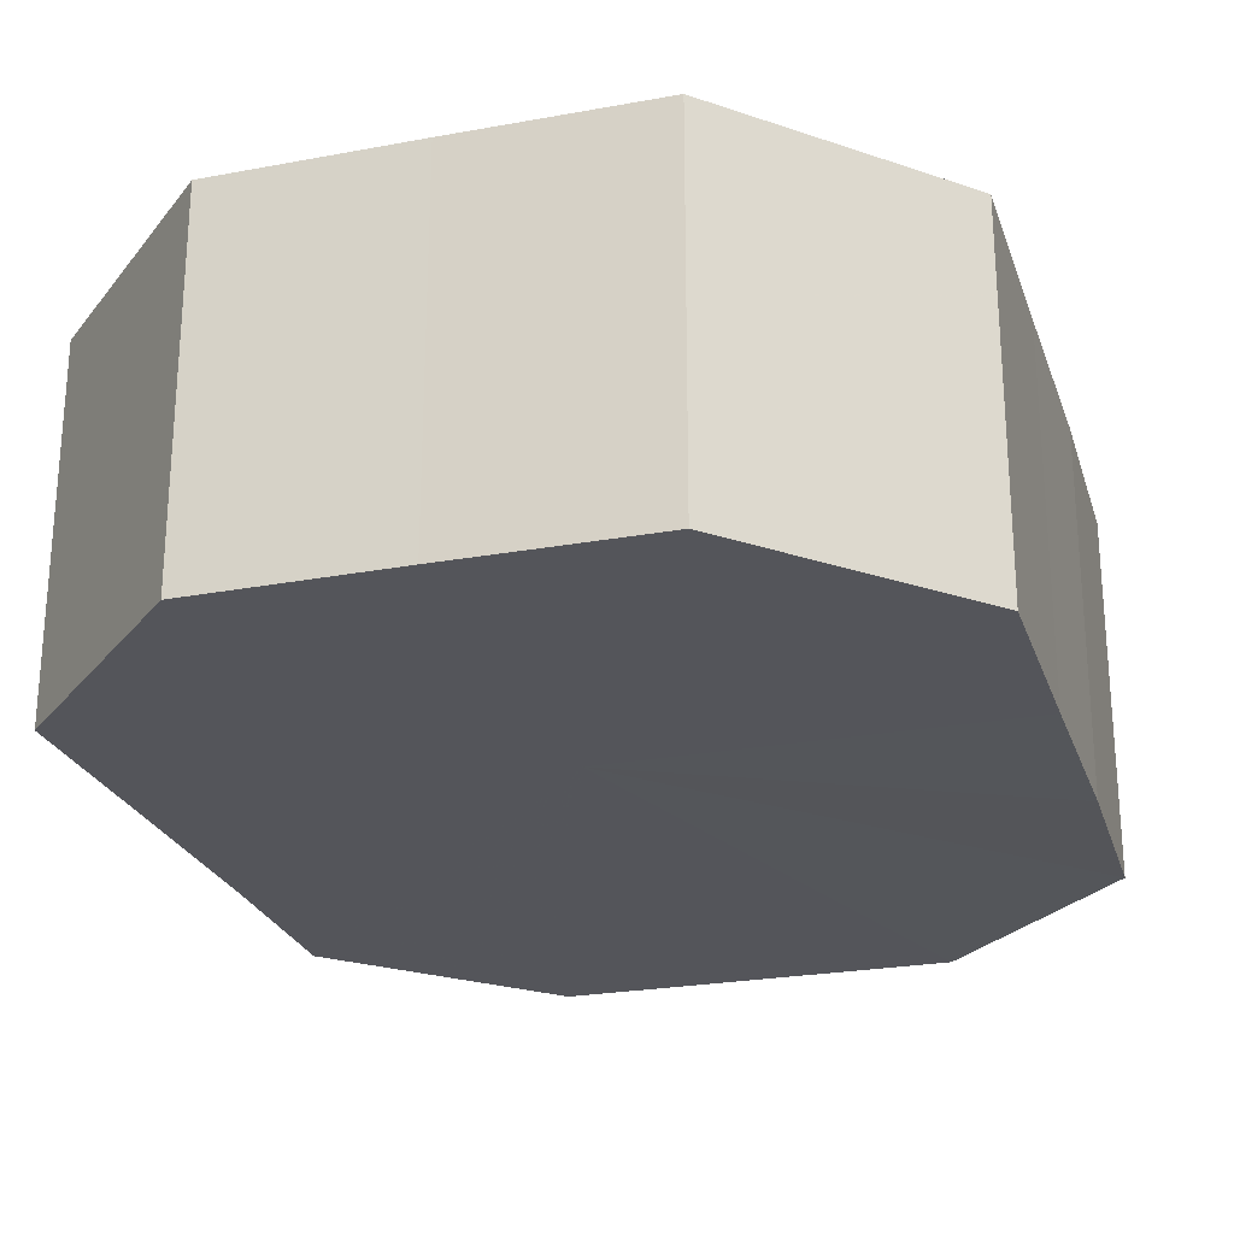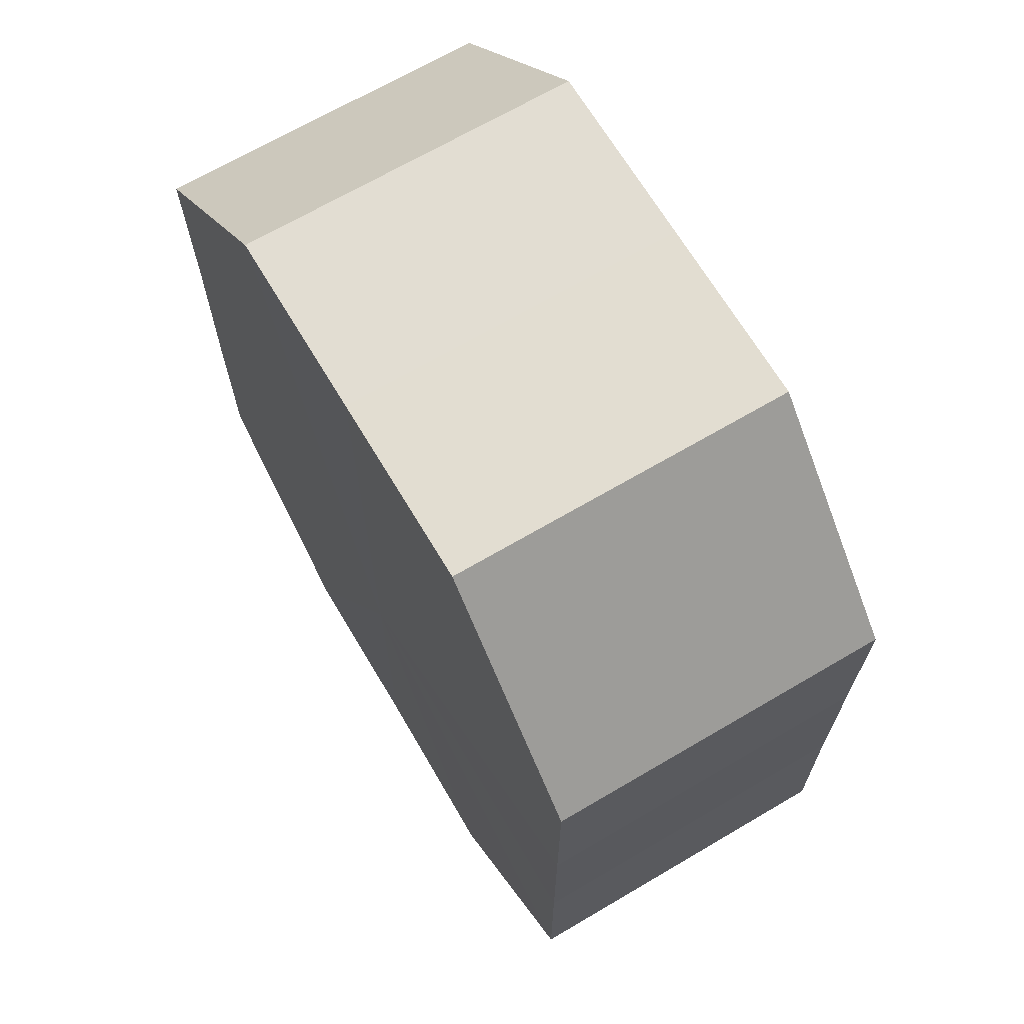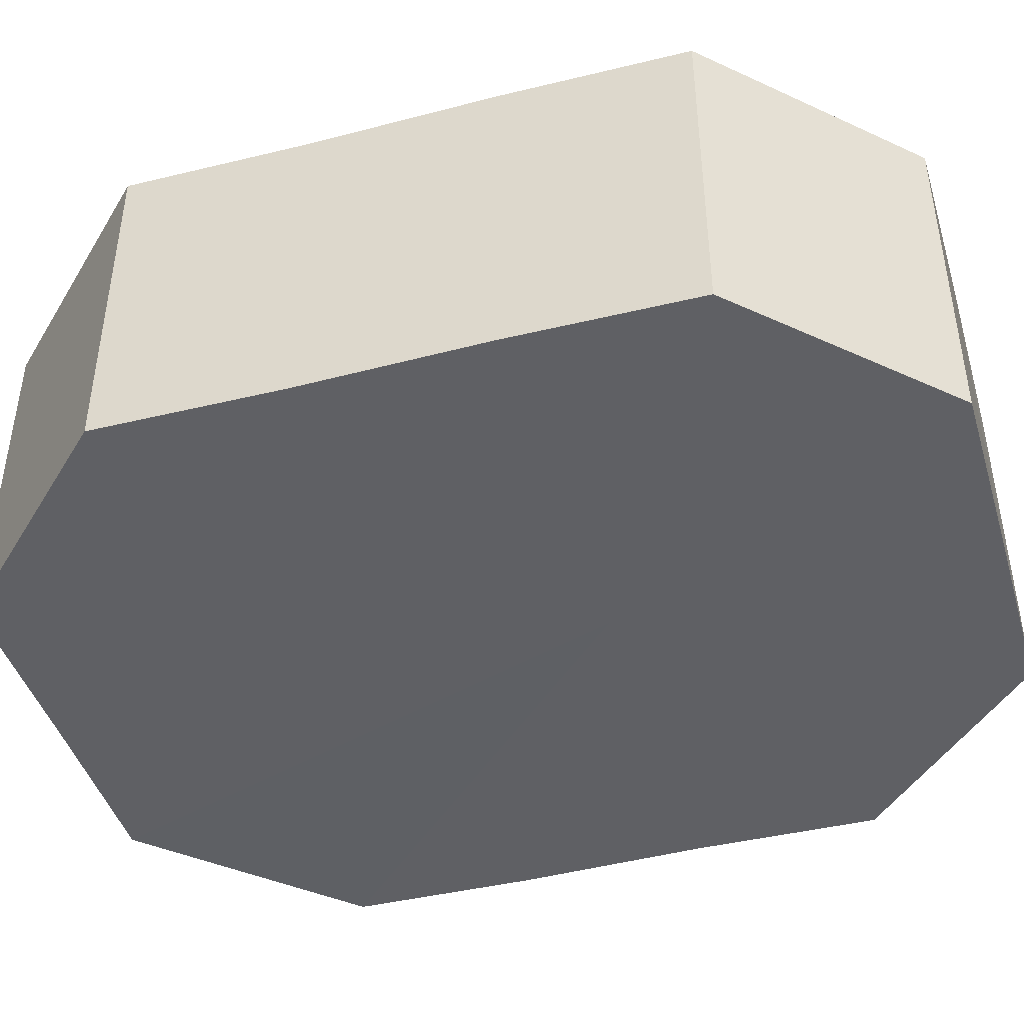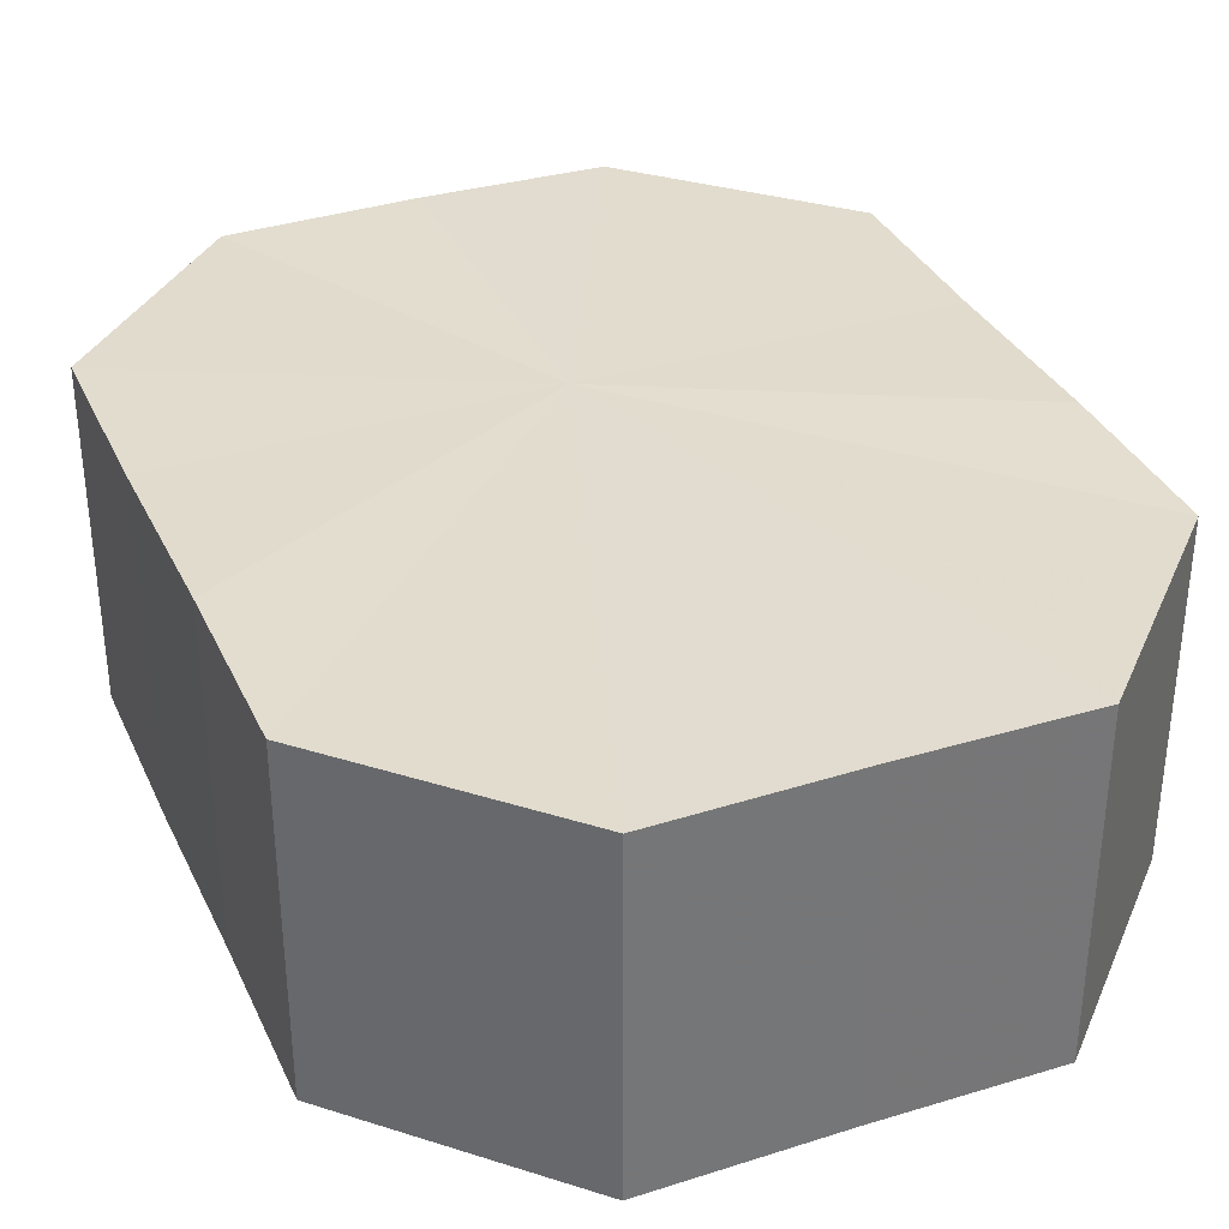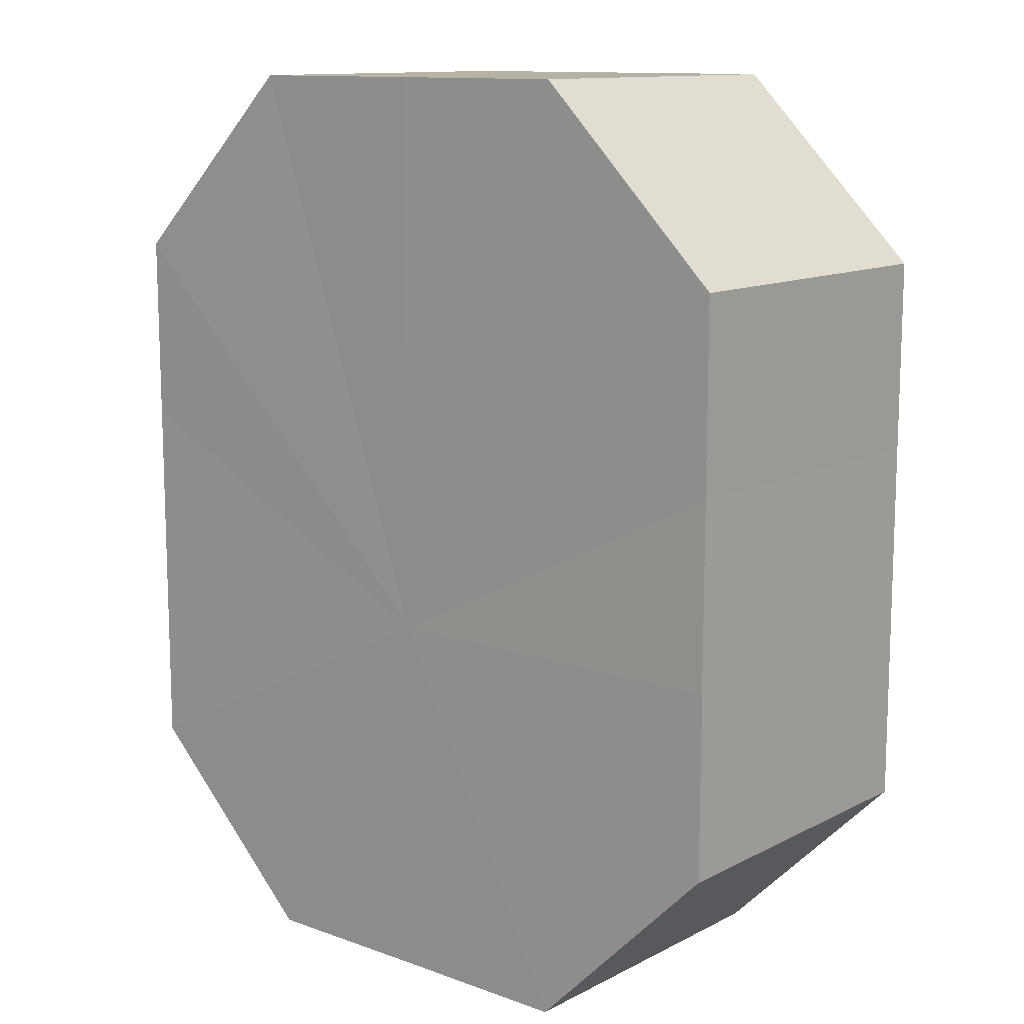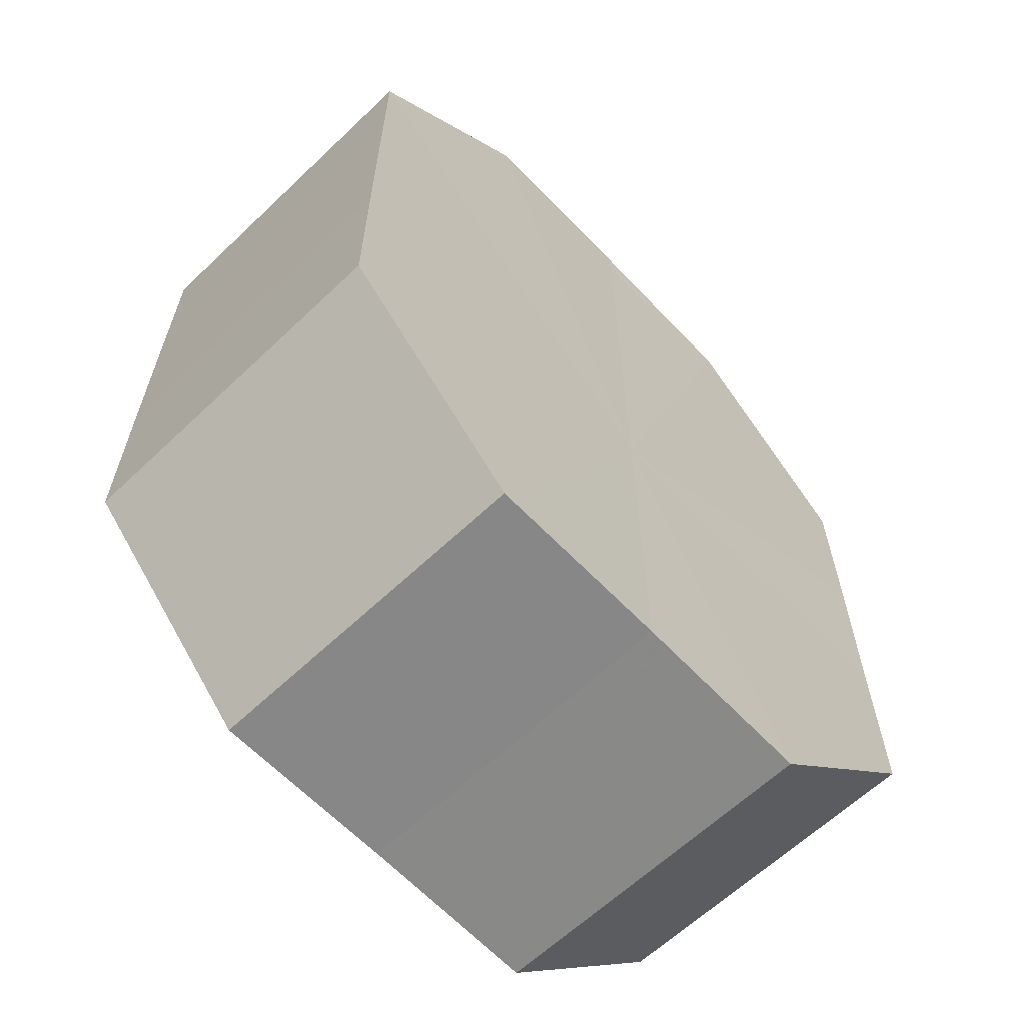
<metadata>
{"format":"obj","ext":"obj","renderer":"f3d","projection":"perspective","resolution":1024,"background":"white","views":[{"elev":-25.0,"azim":16.6,"up":"+Z"},{"elev":68.5,"azim":-120.5,"up":"+Y"},{"elev":-44.0,"azim":-73.6,"up":"+Z"},{"elev":34.3,"azim":157.4,"up":"+Z"},{"elev":12.3,"azim":40.1,"up":"+Y"},{"elev":-63.4,"azim":-46.2,"up":"+Y"}]}
</metadata>
<code>
o 21652
v 2228 1874 14.71
v 2228 1874 14.71
v 2228 1874 14.73
v 2228 1874 14.71
v 2228 1874 14.73
v 2228 1874 14.71
v 2228 1874 14.73
v 2228 1874 14.71
v 2228 1874 14.73
v 2228 1874 14.71
v 2228 1874 14.73
v 2228 1874 14.71
v 2228 1874 14.73
v 2228 1874 14.71
v 2228 1874 14.73
v 2228 1874 14.71
v 2228 1874 14.73
v 2228 1874 14.71
v 2228 1874 14.73
v 2228 1874 14.71
v 2228 1874 14.73
v 2228 1874 14.71
v 2228 1874 14.73
v 2228 1874 14.71
v 2228 1874 14.73
v 2228 1874 14.71
v 2228 1874 14.73
v 2228 1874 14.73
v 2228 1874 14.73
v 2228 1874 14.71
v 2228 1874 14.73
v 2228 1874 14.71
v 2228 1874 14.73
v 2228 1874 14.73
v 2228 1874 14.71
v 2228 1874 14.73
v 2228 1874 14.71
v 2228 1874 14.71
v 2228 1874 14.73
v 2228 1874 14.73
v 2228 1874 14.71
v 2228 1874 14.73
v 2228 1874 14.71
v 2228 1874 14.71
v 2228 1874 14.73
v 2228 1874 14.73
v 2228 1874 14.71
v 2228 1874 14.73
v 2228 1874 14.71
v 2228 1874 14.71
v 2228 1874 14.73
v 2228 1874 14.73
v 2228 1874 14.71
v 2228 1874 14.73
v 2228 1874 14.71
v 2228 1874 14.71
v 2228 1874 14.71
v 2228 1874 14.71
v 2228 1874 14.71
v 2228 1874 14.71
v 2228 1874 14.71
v 2228 1874 14.71
v 2228 1874 14.71
v 2228 1874 14.71
v 2228 1874 14.71
v 2228 1874 14.71
v 2228 1874 14.71
v 2228 1874 14.71
v 2228 1874 14.71
v 2228 1874 14.71
v 2228 1874 14.71
v 2228 1874 14.73
v 2228 1874 14.73
v 2228 1874 14.73
v 2228 1874 14.73
v 2228 1874 14.73
v 2228 1874 14.73
v 2228 1874 14.73
v 2228 1874 14.73
v 2228 1874 14.73
v 2228 1874 14.73
v 2228 1874 14.73
v 2228 1874 14.73
v 2228 1874 14.73
v 2228 1874 14.73
v 2228 1874 14.73
f 1 2 3
f 2 4 5
f 6 1 7
f 4 8 9
f 10 6 11
f 8 12 13
f 14 10 15
f 12 16 17
f 18 14 19
f 16 20 21
f 22 18 23
f 20 24 25
f 26 22 27
f 24 26 28
f 29 30 31
f 31 32 33
f 34 35 29
f 36 37 34
f 33 38 39
f 40 41 36
f 42 43 40
f 39 44 45
f 46 47 42
f 48 49 46
f 45 50 51
f 52 53 48
f 54 55 52
f 51 56 54
f 57 58 59
f 57 60 58
f 57 59 61
f 57 62 60
f 57 61 63
f 57 64 62
f 57 63 65
f 57 66 64
f 57 65 67
f 57 68 66
f 57 67 69
f 57 70 68
f 57 69 71
f 57 71 70
f 72 73 74
f 72 75 73
f 72 74 76
f 72 77 75
f 72 76 78
f 72 79 77
f 72 78 80
f 72 81 79
f 72 80 82
f 72 83 81
f 72 82 84
f 72 85 83
f 72 84 86
f 72 86 85

</code>
